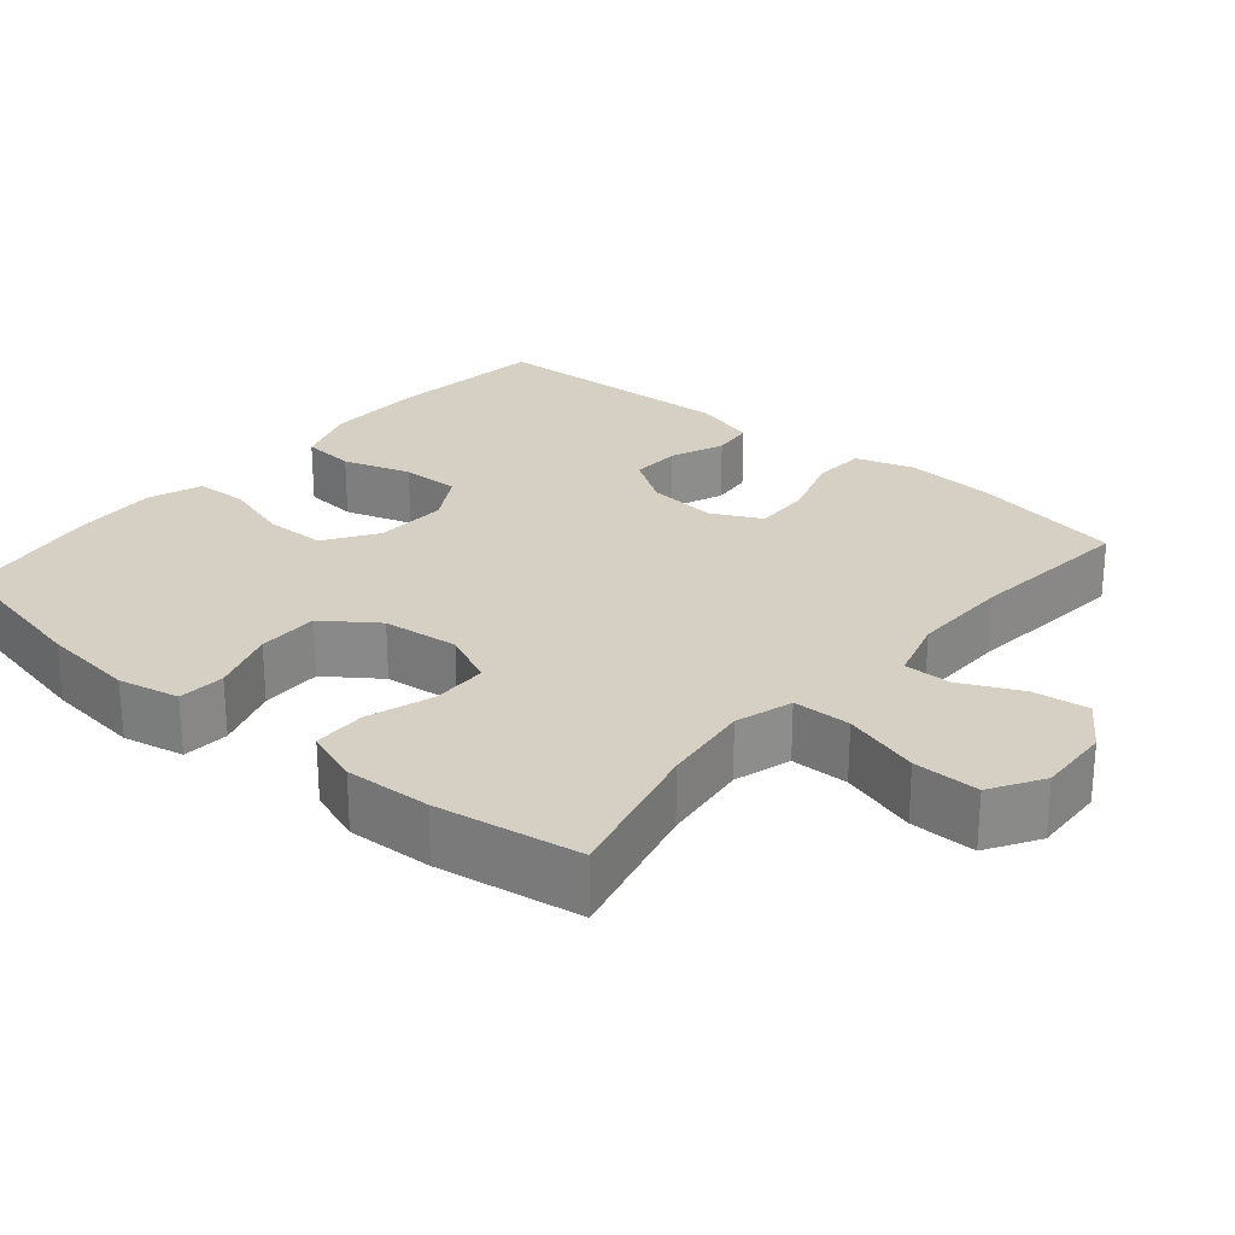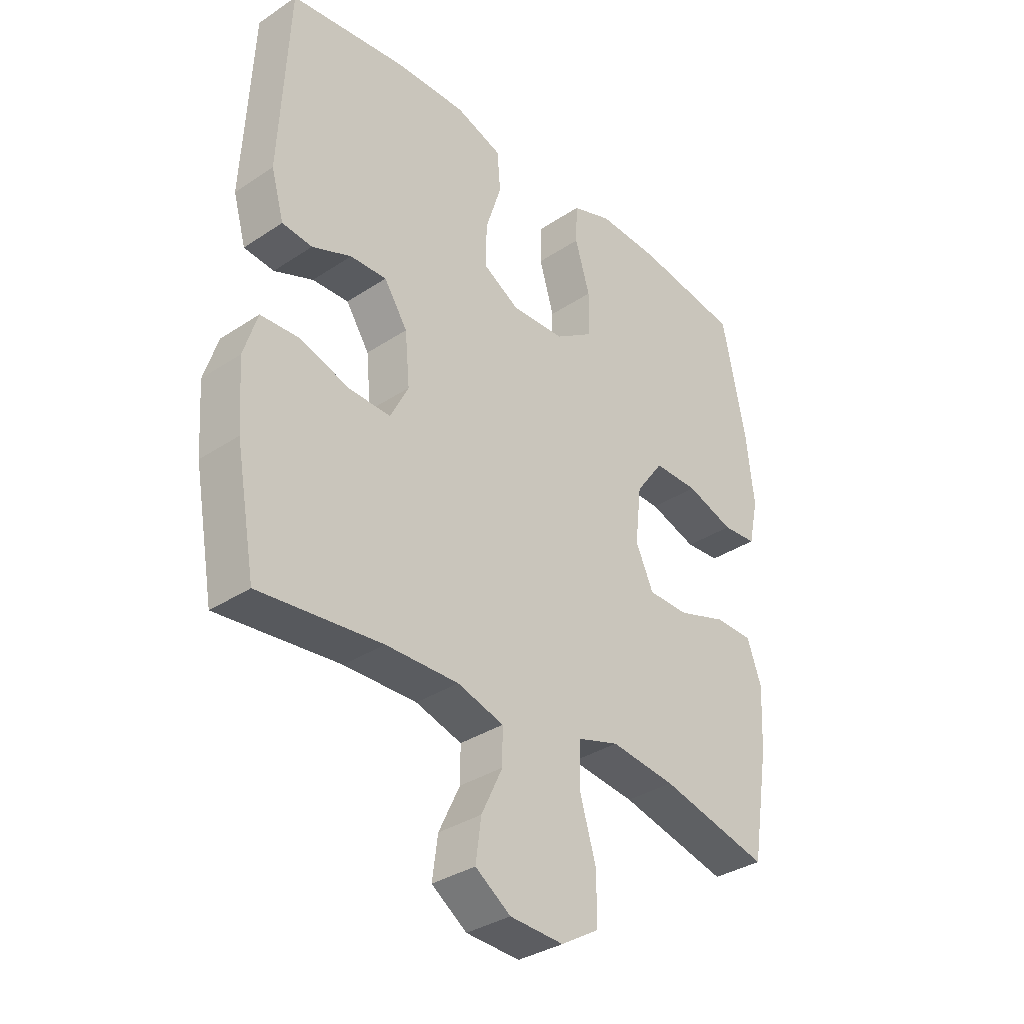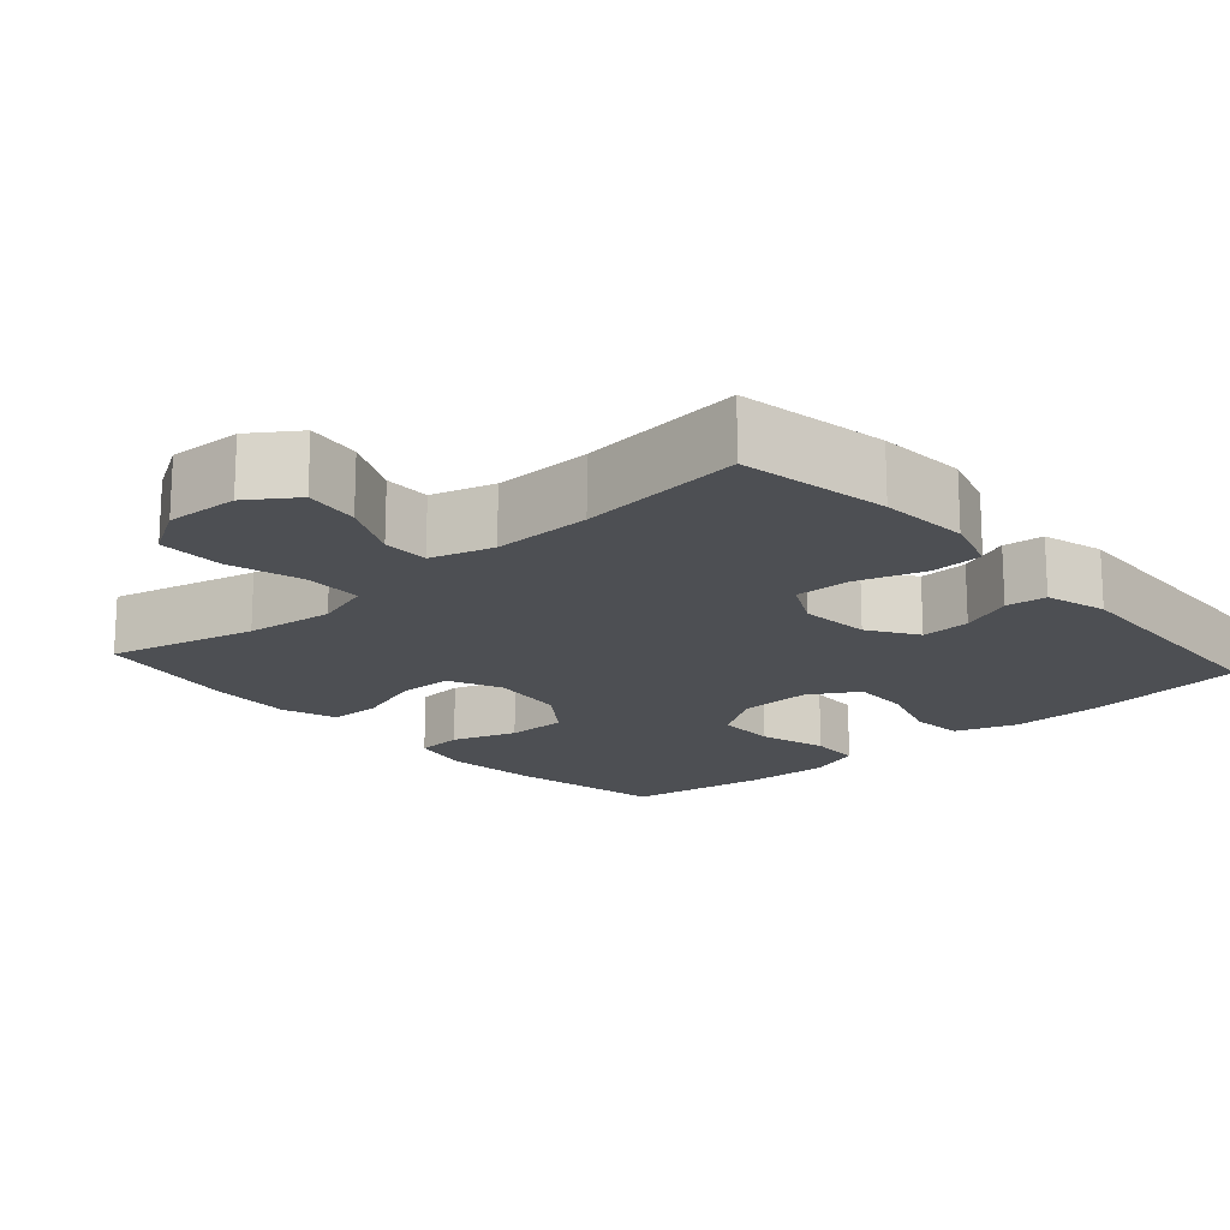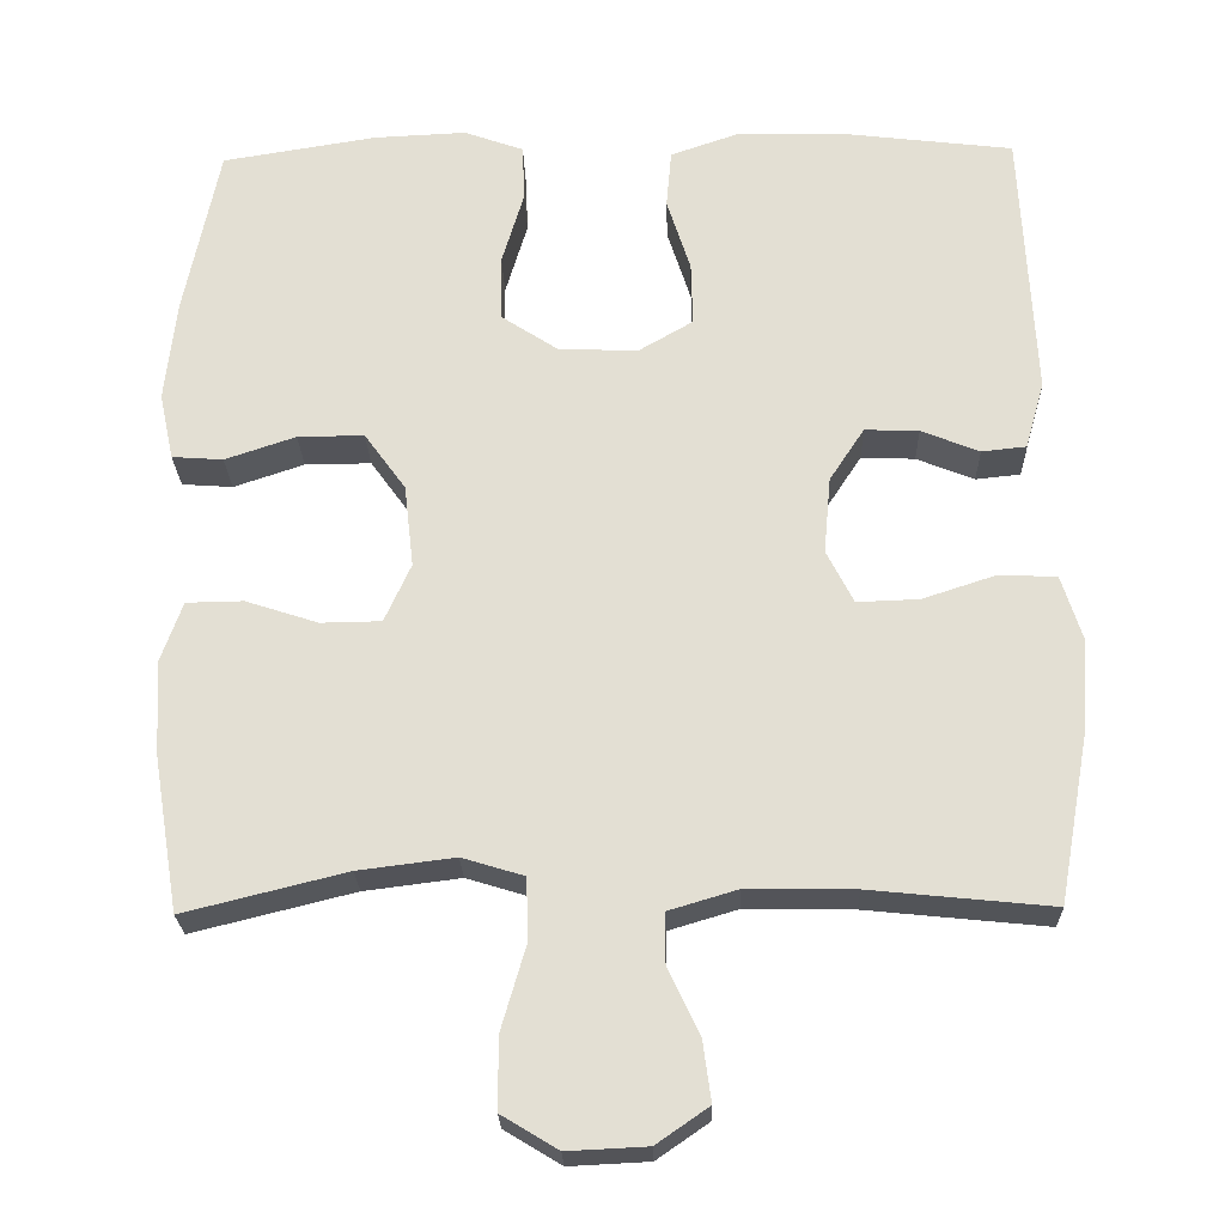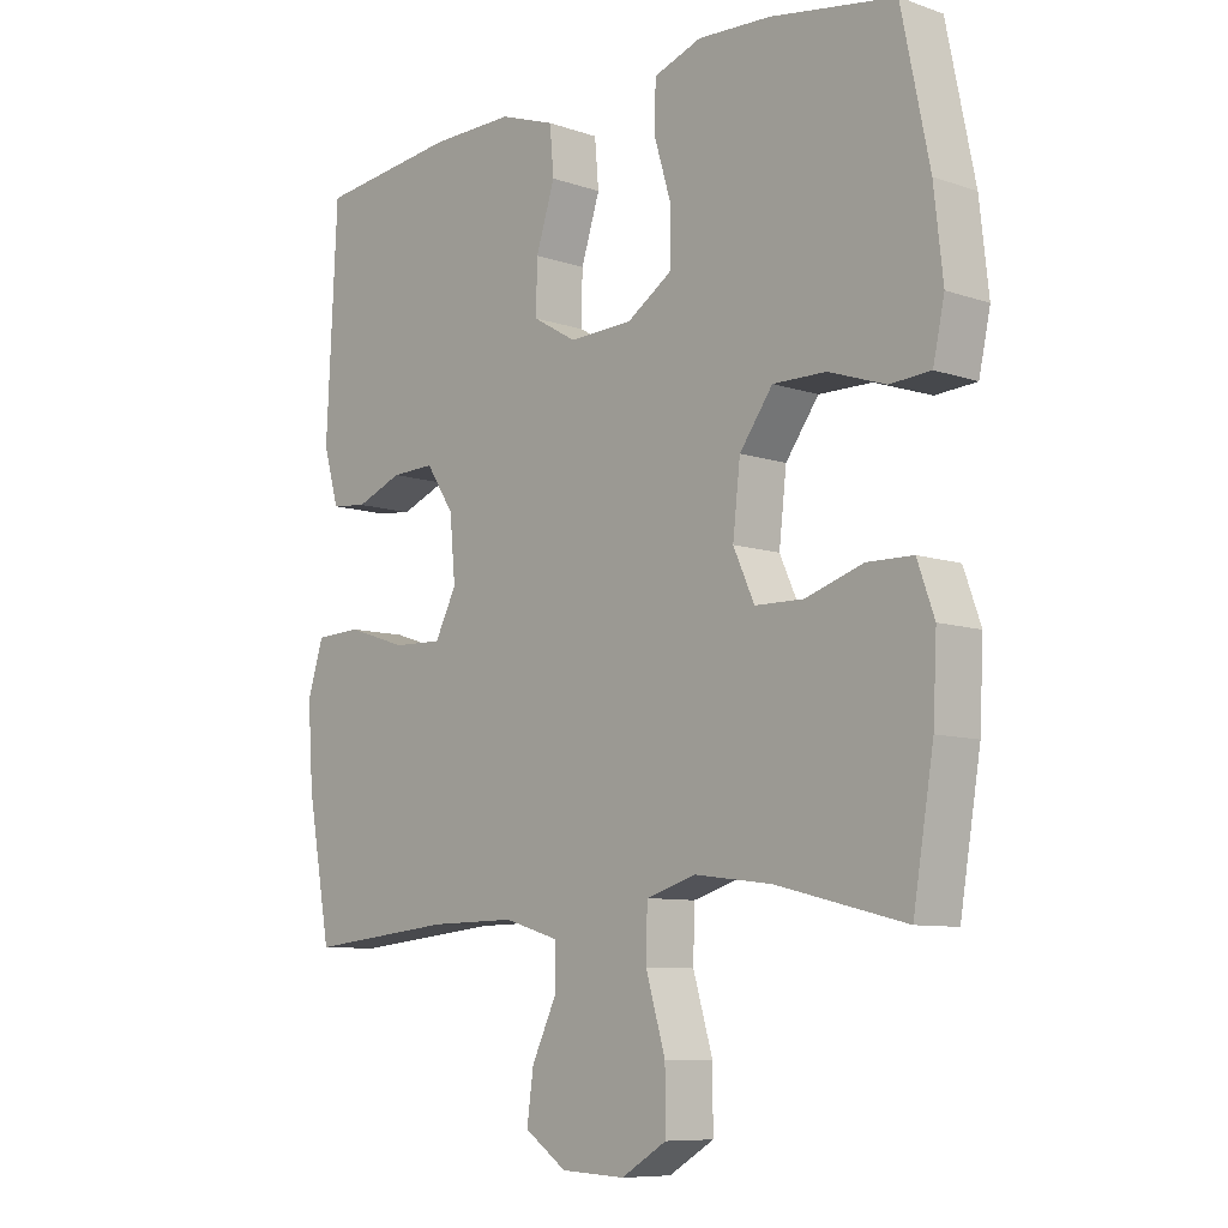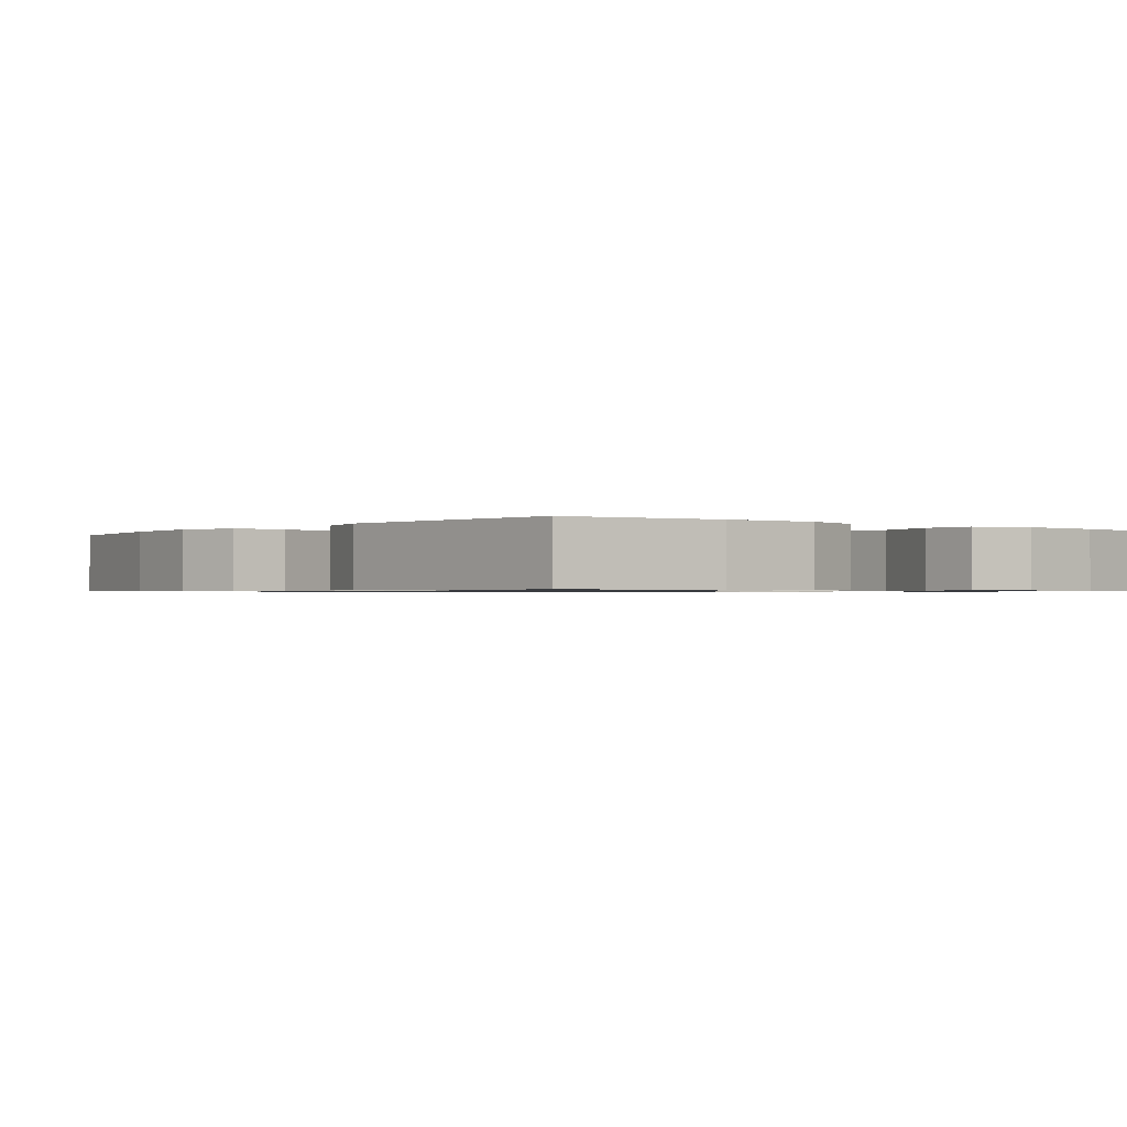
<metadata>
{"format":"obj","ext":"obj","renderer":"f3d","projection":"perspective","resolution":1024,"background":"white","views":[{"elev":26.1,"azim":130.4,"up":"+Y"},{"elev":-34.2,"azim":-48.1,"up":"+Z"},{"elev":-17.6,"azim":-138.3,"up":"+Y"},{"elev":-23.7,"azim":-178.4,"up":"+Z"},{"elev":-8.6,"azim":47.2,"up":"+Z"},{"elev":-0.8,"azim":-38.5,"up":"+Y"}]}
</metadata>
<code>
o path894
v 0.3065 0.0375 0.5689
v 0.1917 0.0375 0.5742
v 0.1175 0.0375 0.5478
v 0.1146 0.0375 0.4774
v 0.142 0.0375 0.3856
v 0.1404 0.0375 0.3036
v 0.07036 0.0375 0.2575
v -0.02836 0.0375 0.2536
v -0.09626 0.0375 0.2933
v -0.09426 0.0375 0.3722
v -0.06493 0.0375 0.4639
v -0.07127 0.0375 0.5363
v -0.1567 0.0375 0.5659
v -0.2865 0.0375 0.564
v -0.5029 0.0375 0.5379
v -0.5199 0.0375 0.1985
v -0.4962 0.0375 0.1148
v -0.4406 0.0375 0.1089
v -0.3683 0.0375 0.138
v -0.301 0.0375 0.1403
v -0.2578 0.0375 0.07424
v -0.249 0.0375 -0.02133
v -0.2826 0.0375 -0.08729
v -0.3596 0.0375 -0.08459
v -0.4515 0.0375 -0.05435
v -0.523 0.0375 -0.05775
v -0.5481 0.0375 -0.1371
v -0.5396 0.0375 -0.2594
v -0.5029 0.0375 -0.464
v -0.2763 0.0375 -0.4411
v -0.1417 0.0375 -0.4393
v -0.056 0.0375 -0.465
v -0.05626 0.0375 -0.5284
v -0.0955 0.0375 -0.6107
v -0.1057 0.0375 -0.6858
v -0.04056 0.0375 -0.731
v 0.05871 0.0375 -0.7358
v 0.1292 0.0375 -0.6932
v 0.1287 0.0375 -0.604
v 0.09841 0.0375 -0.5003
v 0.1003 0.0375 -0.4222
v 0.1775 0.0375 -0.3988
v 0.2975 0.0375 -0.4139
v 0.4988 0.0375 -0.464
v 0.531 0.0375 -0.2689
v 0.5369 0.0375 -0.1527
v 0.5104 0.0375 -0.07833
v 0.4397 0.0375 -0.07706
v 0.3495 0.0375 -0.1063
v 0.2742 0.0375 -0.1051
v 0.2414 0.0375 -0.0326
v 0.253 0.0375 0.07005
v 0.3045 0.0375 0.1414
v 0.3872 0.0375 0.1408
v 0.4752 0.0375 0.111
v 0.5387 0.0375 0.1155
v 0.5565 0.0375 0.1984
v 0.5424 0.0375 0.3255
v 0.4988 0.0375 0.5379
v 0.3065 -0.0375 0.5689
v 0.1917 -0.0375 0.5742
v 0.1175 -0.0375 0.5478
v 0.1146 -0.0375 0.4774
v 0.142 -0.0375 0.3856
v 0.1404 -0.0375 0.3036
v 0.07036 -0.0375 0.2575
v -0.02836 -0.0375 0.2536
v -0.09626 -0.0375 0.2933
v -0.09426 -0.0375 0.3722
v -0.06493 -0.0375 0.4639
v -0.07127 -0.0375 0.5363
v -0.1567 -0.0375 0.5659
v -0.2865 -0.0375 0.564
v -0.5029 -0.0375 0.5379
v -0.5199 -0.0375 0.1985
v -0.4962 -0.0375 0.1148
v -0.4406 -0.0375 0.1089
v -0.3683 -0.0375 0.138
v -0.301 -0.0375 0.1403
v -0.2578 -0.0375 0.07424
v -0.249 -0.0375 -0.02133
v -0.2826 -0.0375 -0.08729
v -0.3596 -0.0375 -0.08459
v -0.4515 -0.0375 -0.05435
v -0.523 -0.0375 -0.05775
v -0.5481 -0.0375 -0.1371
v -0.5396 -0.0375 -0.2594
v -0.5029 -0.0375 -0.464
v -0.2763 -0.0375 -0.4411
v -0.1417 -0.0375 -0.4393
v -0.056 -0.0375 -0.465
v -0.05626 -0.0375 -0.5284
v -0.0955 -0.0375 -0.6107
v -0.1057 -0.0375 -0.6858
v -0.04056 -0.0375 -0.731
v 0.05871 -0.0375 -0.7358
v 0.1292 -0.0375 -0.6932
v 0.1287 -0.0375 -0.604
v 0.09841 -0.0375 -0.5003
v 0.1003 -0.0375 -0.4222
v 0.1775 -0.0375 -0.3988
v 0.2975 -0.0375 -0.4139
v 0.4988 -0.0375 -0.464
v 0.531 -0.0375 -0.2689
v 0.5369 -0.0375 -0.1527
v 0.5104 -0.0375 -0.07833
v 0.4397 -0.0375 -0.07706
v 0.3495 -0.0375 -0.1063
v 0.2742 -0.0375 -0.1051
v 0.2414 -0.0375 -0.0326
v 0.253 -0.0375 0.07005
v 0.3045 -0.0375 0.1414
v 0.3872 -0.0375 0.1408
v 0.4752 -0.0375 0.111
v 0.5387 -0.0375 0.1155
v 0.5565 -0.0375 0.1984
v 0.5424 -0.0375 0.3255
v 0.4988 -0.0375 0.5379
v 0.5387 0.0375 0.1155
v 0.5387 0.0375 0.1155
v 0.5565 0.0375 0.1984
v 0.5424 0.0375 0.3255
v 0.4752 0.0375 0.111
v 0.531 0.0375 -0.2689
v 0.5369 0.0375 -0.1527
v 0.5104 0.0375 -0.07833
v 0.5104 0.0375 -0.07833
v 0.4988 0.0375 -0.464
v 0.4988 0.0375 -0.464
v 0.4397 0.0375 -0.07706
v 0.4988 0.0375 0.5379
v 0.4988 0.0375 0.5379
v 0.3872 0.0375 0.1408
v 0.3495 0.0375 -0.1063
v 0.3065 0.0375 0.5689
v 0.2975 0.0375 -0.4139
v 0.3045 0.0375 0.1414
v 0.2742 0.0375 -0.1051
v 0.2742 0.0375 -0.1051
v 0.1917 0.0375 0.5742
v 0.253 0.0375 0.07005
v 0.1775 0.0375 -0.3988
v 0.2414 0.0375 -0.0326
v 0.1175 0.0375 0.5478
v 0.1175 0.0375 0.5478
v 0.1003 0.0375 -0.4222
v 0.1003 0.0375 -0.4222
v 0.142 0.0375 0.3856
v 0.1404 0.0375 0.3036
v 0.1146 0.0375 0.4774
v 0.07036 0.0375 0.2575
v 0.05871 0.0375 -0.7358
v 0.1292 0.0375 -0.6932
v 0.1287 0.0375 -0.604
v 0.09841 0.0375 -0.5003
v -0.02836 0.0375 0.2536
v -0.04056 0.0375 -0.731
v -0.09626 0.0375 0.2933
v -0.09626 0.0375 0.2933
v -0.1057 0.0375 -0.6858
v -0.1057 0.0375 -0.6858
v -0.056 0.0375 -0.465
v -0.056 0.0375 -0.465
v -0.05626 0.0375 -0.5284
v -0.1417 0.0375 -0.4393
v -0.0955 0.0375 -0.6107
v -0.09426 0.0375 0.3722
v -0.06493 0.0375 0.4639
v -0.07127 0.0375 0.5363
v -0.07127 0.0375 0.5363
v -0.1567 0.0375 0.5659
v -0.2763 0.0375 -0.4411
v -0.2865 0.0375 0.564
v -0.249 0.0375 -0.02133
v -0.2826 0.0375 -0.08729
v -0.2826 0.0375 -0.08729
v -0.2578 0.0375 0.07424
v -0.301 0.0375 0.1403
v -0.3596 0.0375 -0.08459
v -0.3683 0.0375 0.138
v -0.4515 0.0375 -0.05435
v -0.4406 0.0375 0.1089
v -0.5029 0.0375 -0.464
v -0.5029 0.0375 -0.464
v -0.4962 0.0375 0.1148
v -0.4962 0.0375 0.1148
v -0.523 0.0375 -0.05775
v -0.523 0.0375 -0.05775
v -0.5029 0.0375 0.5379
v -0.5029 0.0375 0.5379
v -0.5199 0.0375 0.1985
v -0.5396 0.0375 -0.2594
v -0.5481 0.0375 -0.1371
v 0.5387 -0.0375 0.1155
v 0.5387 -0.0375 0.1155
v 0.5565 -0.0375 0.1984
v 0.5424 -0.0375 0.3255
v 0.4752 -0.0375 0.111
v 0.531 -0.0375 -0.2689
v 0.5369 -0.0375 -0.1527
v 0.5104 -0.0375 -0.07833
v 0.5104 -0.0375 -0.07833
v 0.4988 -0.0375 -0.464
v 0.4988 -0.0375 -0.464
v 0.4397 -0.0375 -0.07706
v 0.4988 -0.0375 0.5379
v 0.4988 -0.0375 0.5379
v 0.3872 -0.0375 0.1408
v 0.3495 -0.0375 -0.1063
v 0.3065 -0.0375 0.5689
v 0.2975 -0.0375 -0.4139
v 0.3045 -0.0375 0.1414
v 0.2742 -0.0375 -0.1051
v 0.2742 -0.0375 -0.1051
v 0.1917 -0.0375 0.5742
v 0.253 -0.0375 0.07005
v 0.1775 -0.0375 -0.3988
v 0.2414 -0.0375 -0.0326
v 0.1175 -0.0375 0.5478
v 0.1175 -0.0375 0.5478
v 0.1003 -0.0375 -0.4222
v 0.1003 -0.0375 -0.4222
v 0.142 -0.0375 0.3856
v 0.1404 -0.0375 0.3036
v 0.1146 -0.0375 0.4774
v 0.07036 -0.0375 0.2575
v 0.05871 -0.0375 -0.7358
v 0.1292 -0.0375 -0.6932
v 0.1287 -0.0375 -0.604
v 0.09841 -0.0375 -0.5003
v -0.02836 -0.0375 0.2536
v -0.04056 -0.0375 -0.731
v -0.09626 -0.0375 0.2933
v -0.09626 -0.0375 0.2933
v -0.1057 -0.0375 -0.6858
v -0.1057 -0.0375 -0.6858
v -0.056 -0.0375 -0.465
v -0.056 -0.0375 -0.465
v -0.05626 -0.0375 -0.5284
v -0.1417 -0.0375 -0.4393
v -0.0955 -0.0375 -0.6107
v -0.09426 -0.0375 0.3722
v -0.06493 -0.0375 0.4639
v -0.07127 -0.0375 0.5363
v -0.07127 -0.0375 0.5363
v -0.1567 -0.0375 0.5659
v -0.2763 -0.0375 -0.4411
v -0.2865 -0.0375 0.564
v -0.249 -0.0375 -0.02133
v -0.2826 -0.0375 -0.08729
v -0.2826 -0.0375 -0.08729
v -0.2578 -0.0375 0.07424
v -0.301 -0.0375 0.1403
v -0.3596 -0.0375 -0.08459
v -0.3683 -0.0375 0.138
v -0.4515 -0.0375 -0.05435
v -0.4406 -0.0375 0.1089
v -0.5029 -0.0375 -0.464
v -0.5029 -0.0375 -0.464
v -0.4962 -0.0375 0.1148
v -0.4962 -0.0375 0.1148
v -0.523 -0.0375 -0.05775
v -0.523 -0.0375 -0.05775
v -0.5029 -0.0375 0.5379
v -0.5029 -0.0375 0.5379
v -0.5199 -0.0375 0.1985
v -0.5396 -0.0375 -0.2594
v -0.5481 -0.0375 -0.1371
f 199 211 203
f 218 221 213
f 248 253 242
f 255 253 248
f 211 213 217
f 233 252 231
f 249 218 231
f 196 198 194
f 246 243 244
f 268 267 254
f 223 224 212
f 252 249 231
f 199 209 211
f 266 248 264
f 228 229 227
f 215 223 210
f 240 237 221
f 256 268 254
f 262 268 256
f 221 217 213
f 197 210 223
f 212 208 197
f 258 247 267
f 197 208 196
f 213 211 209
f 230 239 229
f 205 200 201
f 250 221 249
f 240 250 247
f 223 215 225
f 267 247 254
f 209 199 200
f 229 241 227
f 196 208 198
f 209 200 205
f 225 215 219
f 226 218 216
f 241 229 239
f 254 247 250
f 226 216 224
f 231 218 226
f 210 197 206
f 223 212 197
f 232 227 241
f 249 221 218
f 253 233 242
f 253 252 233
f 221 250 240
f 235 232 241
f 246 242 243
f 255 248 266
f 248 242 246
f 224 216 212
f 239 230 237
f 221 237 230
f 255 266 257
f 257 266 260
f 120 57 116 195
f 57 58 117 116
f 55 56 115 114
f 45 46 105 104
f 46 127 202 105
f 129 45 104 204
f 47 48 107 106
f 58 132 207 117
f 54 55 114 113
f 48 49 108 107
f 59 1 60 118
f 43 44 103 102
f 53 54 113 112
f 49 139 214 108
f 1 2 61 60
f 52 53 112 111
f 42 43 102 101
f 50 51 110 109
f 51 52 111 110
f 2 145 220 61
f 147 42 101 222
f 5 6 65 64
f 4 5 64 63
f 3 4 63 62
f 6 7 66 65
f 37 38 97 96
f 38 39 98 97
f 39 40 99 98
f 40 41 100 99
f 7 8 67 66
f 36 37 96 95
f 8 159 234 67
f 161 36 95 236
f 163 33 92 238
f 31 32 91 90
f 34 35 94 93
f 33 34 93 92
f 10 11 70 69
f 11 170 245 70
f 12 13 72 71
f 9 10 69 68
f 30 31 90 89
f 13 14 73 72
f 22 176 251 81
f 21 22 81 80
f 20 21 80 79
f 23 24 83 82
f 19 20 79 78
f 24 25 84 83
f 18 19 78 77
f 184 30 89 259
f 186 18 77 261
f 25 188 263 84
f 14 190 265 73
f 16 17 76 75
f 15 16 75 74
f 28 29 88 87
f 27 28 87 86
f 26 27 86 85
f 124 128 136
f 143 138 146
f 173 167 178
f 180 173 178
f 136 142 138
f 158 156 177
f 174 156 143
f 121 119 123
f 171 169 168
f 193 179 192
f 148 137 149
f 177 156 174
f 124 136 134
f 191 189 173
f 153 152 154
f 140 135 148
f 165 146 162
f 181 179 193
f 187 181 193
f 146 138 142
f 122 148 135
f 137 122 133
f 183 192 172
f 122 121 133
f 138 134 136
f 155 154 164
f 130 126 125
f 175 174 146
f 165 172 175
f 148 150 140
f 192 179 172
f 134 125 124
f 154 152 166
f 121 123 133
f 134 130 125
f 150 144 140
f 151 141 143
f 166 164 154
f 179 175 172
f 151 149 141
f 156 151 143
f 135 131 122
f 148 122 137
f 157 166 152
f 174 143 146
f 178 167 158
f 178 158 177
f 146 165 175
f 160 166 157
f 171 168 167
f 180 191 173
f 173 171 167
f 149 137 141
f 164 162 155
f 146 155 162
f 180 182 191
f 182 185 191

</code>
